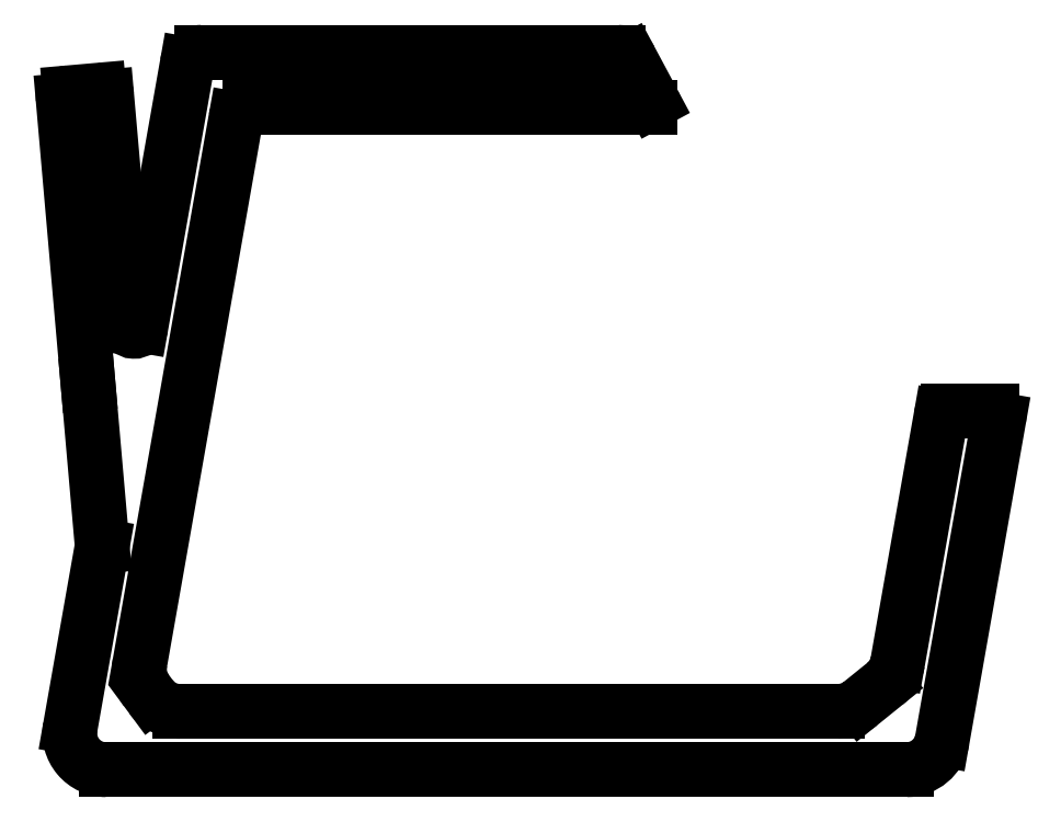
<metadata>
{"format":"dxf","ext":"dxf","renderer":"ezdxf+matplotlib","layout":"modelspace","background":"white","min_lineweight":24,"dpi":150}
</metadata>
<code>
0
SECTION
2
ENTITIES
0
LINE
8
0
10
8
20
0
11
8
21
0
0
LINE
8
0
10
8
20
0
11
8
21
0
0
ARC
8
0
10
115.8
20
5
40
5
50
270
51
350
0
LINE
8
0
10
5.959
20
0
11
115.8
21
0
0
ARC
8
0
10
5.959
20
5
40
5
50
170
51
270
0
ARC
8
0
10
15.51
20
13.82
40
5
50
170
51
216.5
0
LINE
8
0
10
11.5
20
10.84
11
12.1
21
10.02
0
ARC
8
0
10
16.12
20
13
40
5
50
216.5
51
270
0
ARC
8
0
10
106.4
20
13
40
5
50
270
51
308.9
0
LINE
8
0
10
109.5
20
9.11
11
112.8
21
11.77
0
ARC
8
0
10
109.7
20
15.66
40
5
50
308.9
51
350
0
ARC
8
0
10
19.04
20
96.48
40
2
50
90
51
170
0
LINE
8
0
10
10.59
20
14.69
11
23.75
21
89.31
0
ARC
8
0
10
25.72
20
88.96
40
2
50
90
51
170
0
LINE
8
0
10
19.04
20
98.48
11
76.17
21
98.48
0
ARC
8
0
10
76.17
20
96.48
40
2
50
28.17
51
90
0
LINE
8
0
10
77.93
20
97.42
11
81
21
91.7
0
LINE
8
0
10
25.72
20
90.96
11
80.56
21
90.96
0
ARC
8
0
10
80.56
20
91.46
40
0.5
50
270
51
28.17
0
LINE
8
0
10
16.12
20
8
11
106.4
21
8
0
LINE
8
0
10
120.7
20
4.132
11
128.5
21
48.07
0
ARC
8
0
10
127.5
20
48.24
40
1
50
350
51
90
0
LINE
8
0
10
121.5
20
49.24
11
127.5
21
49.24
0
LINE
8
0
10
114.6
20
14.79
11
120.5
21
48.41
0
ARC
8
0
10
121.5
20
48.24
40
1
50
90
51
170
0
LINE
8
0
10
3.461
20
53
11
5.412
21
30.69
0
LINE
8
0
10
1.035
20
5.868
11
5.412
21
30.69
0
LINE
8
0
10
3.461
20
53
11
0.06166
21
91.85
0
ARC
8
0
10
1.058
20
91.94
40
1
50
95
51
185
0
LINE
8
0
10
0.9707
20
92.94
11
4.955
21
93.29
0
ARC
8
0
10
5.043
20
92.29
40
1
50
5
51
95
0
LINE
8
0
10
8.776
20
61.09
11
6.039
21
92.38
0
LINE
8
0
10
10.76
20
61.01
11
17.07
21
96.83
0
ARC
8
0
10
9.772
20
61.18
40
1
50
185
51
350
0
ENDSEC
0
EOF

</code>
